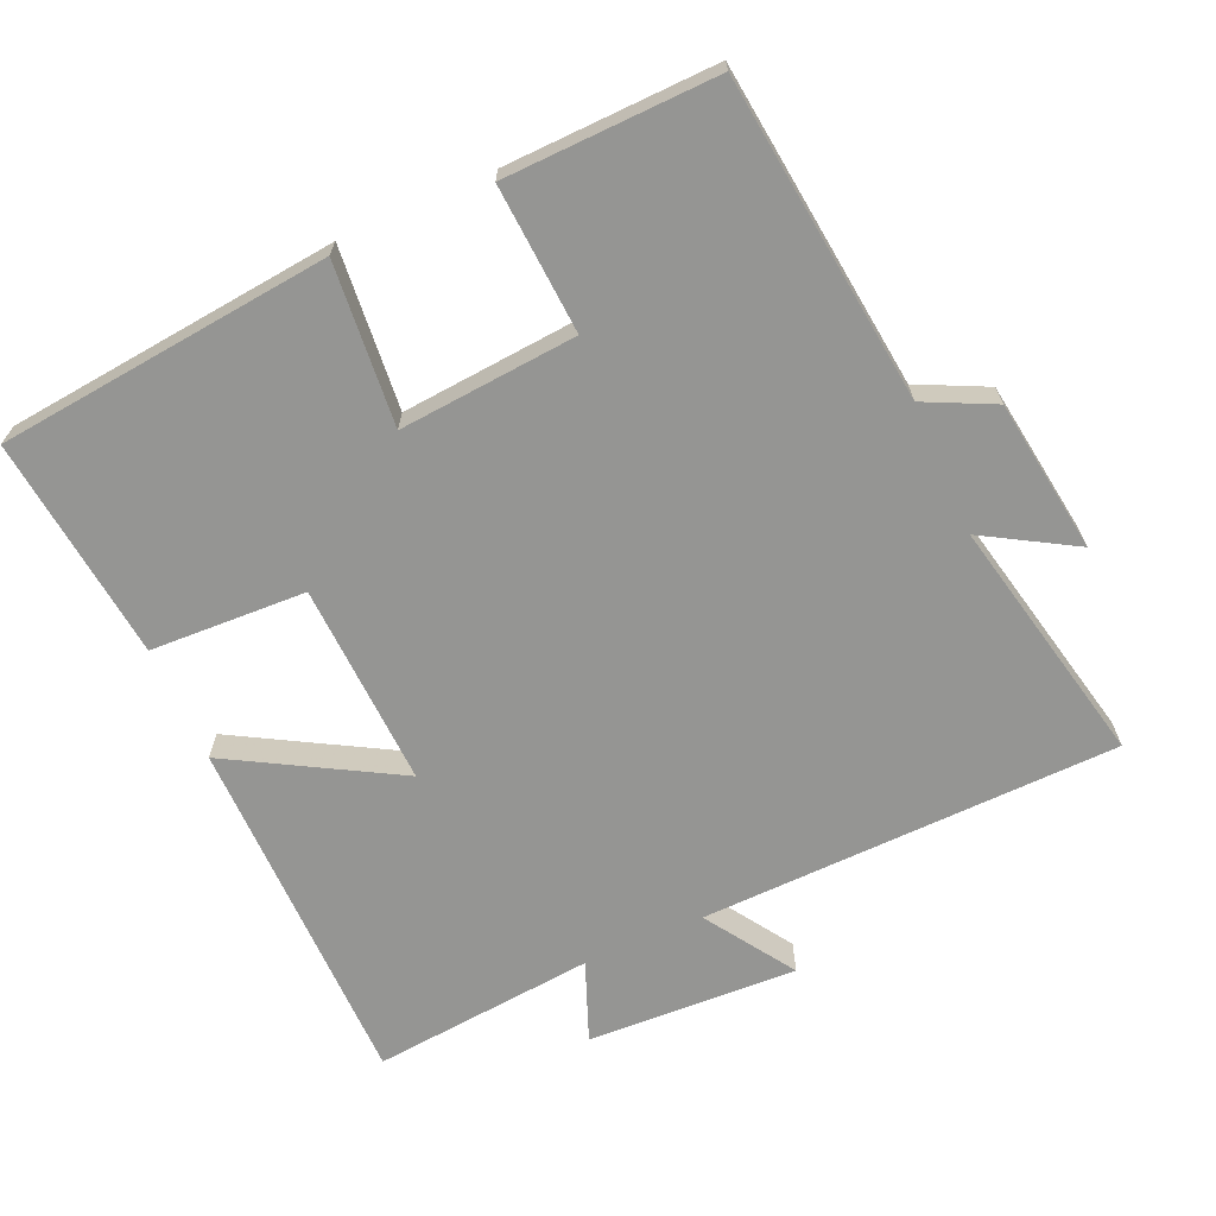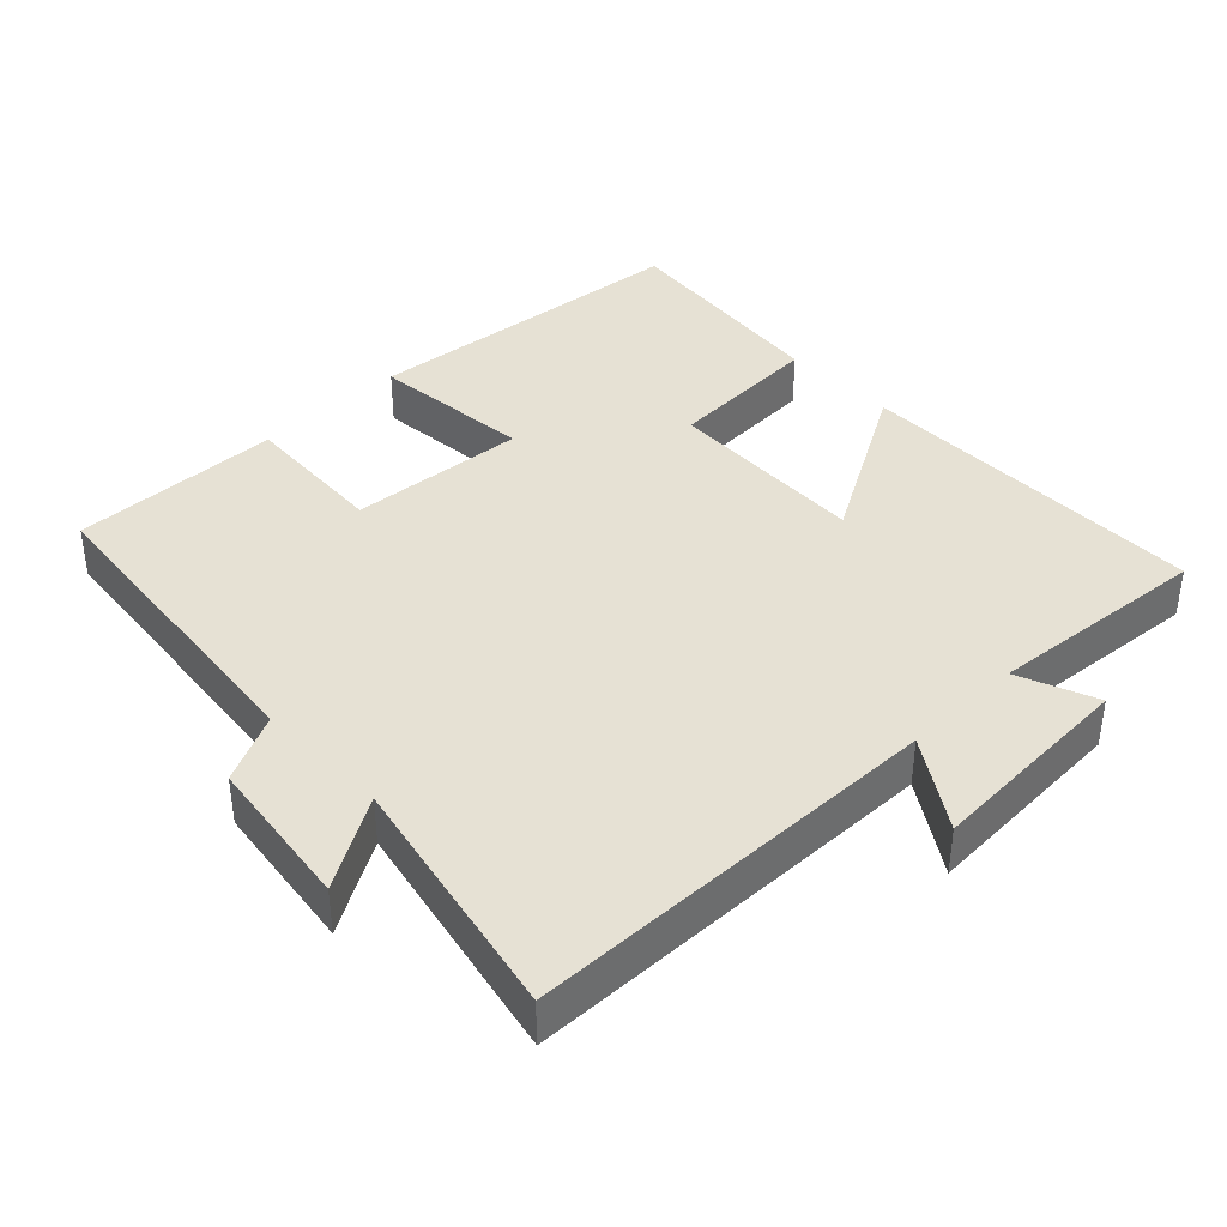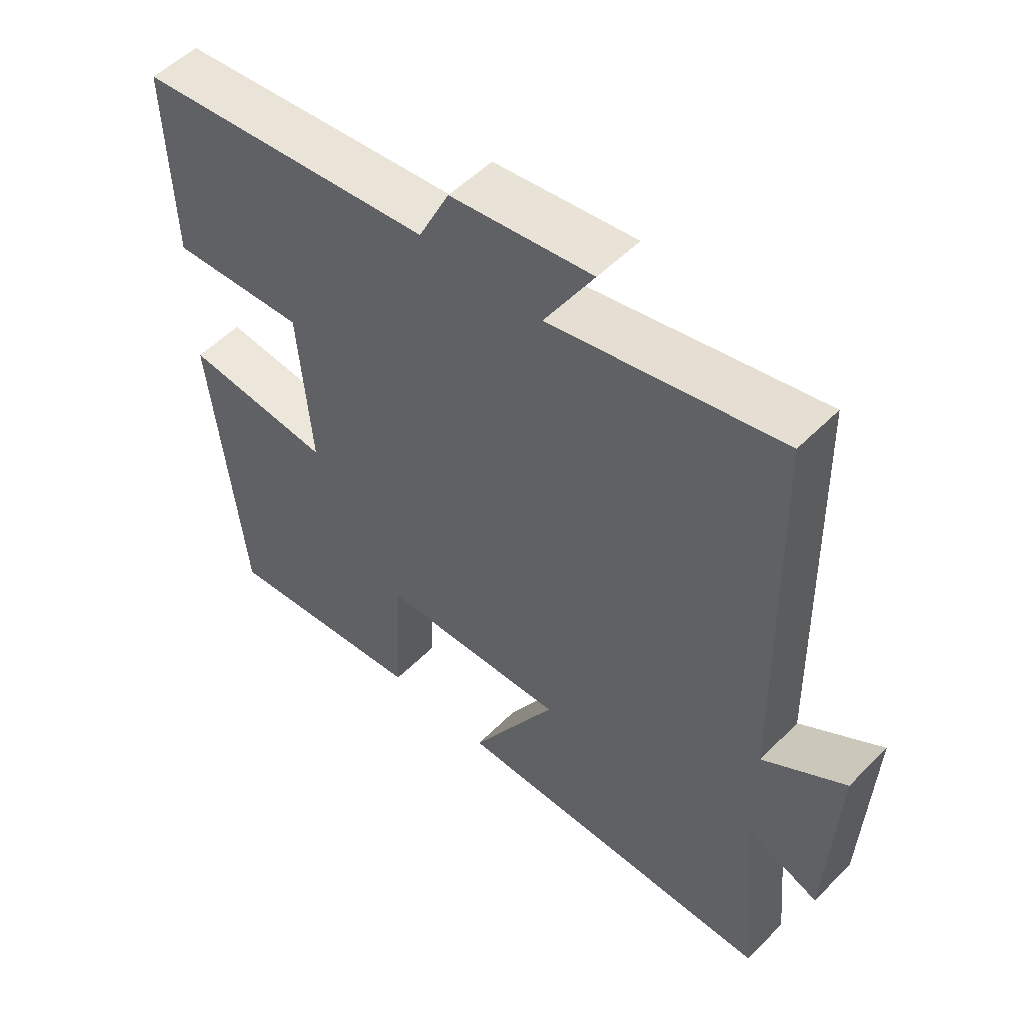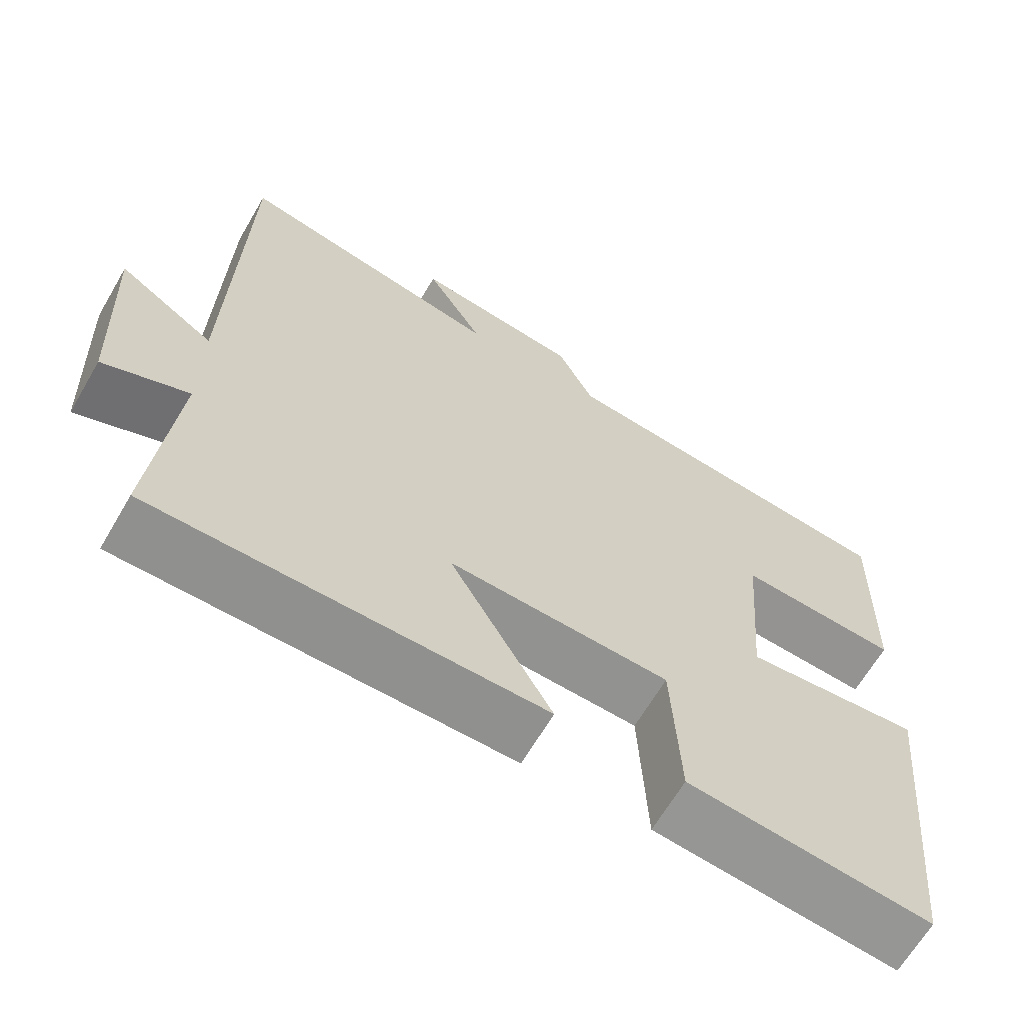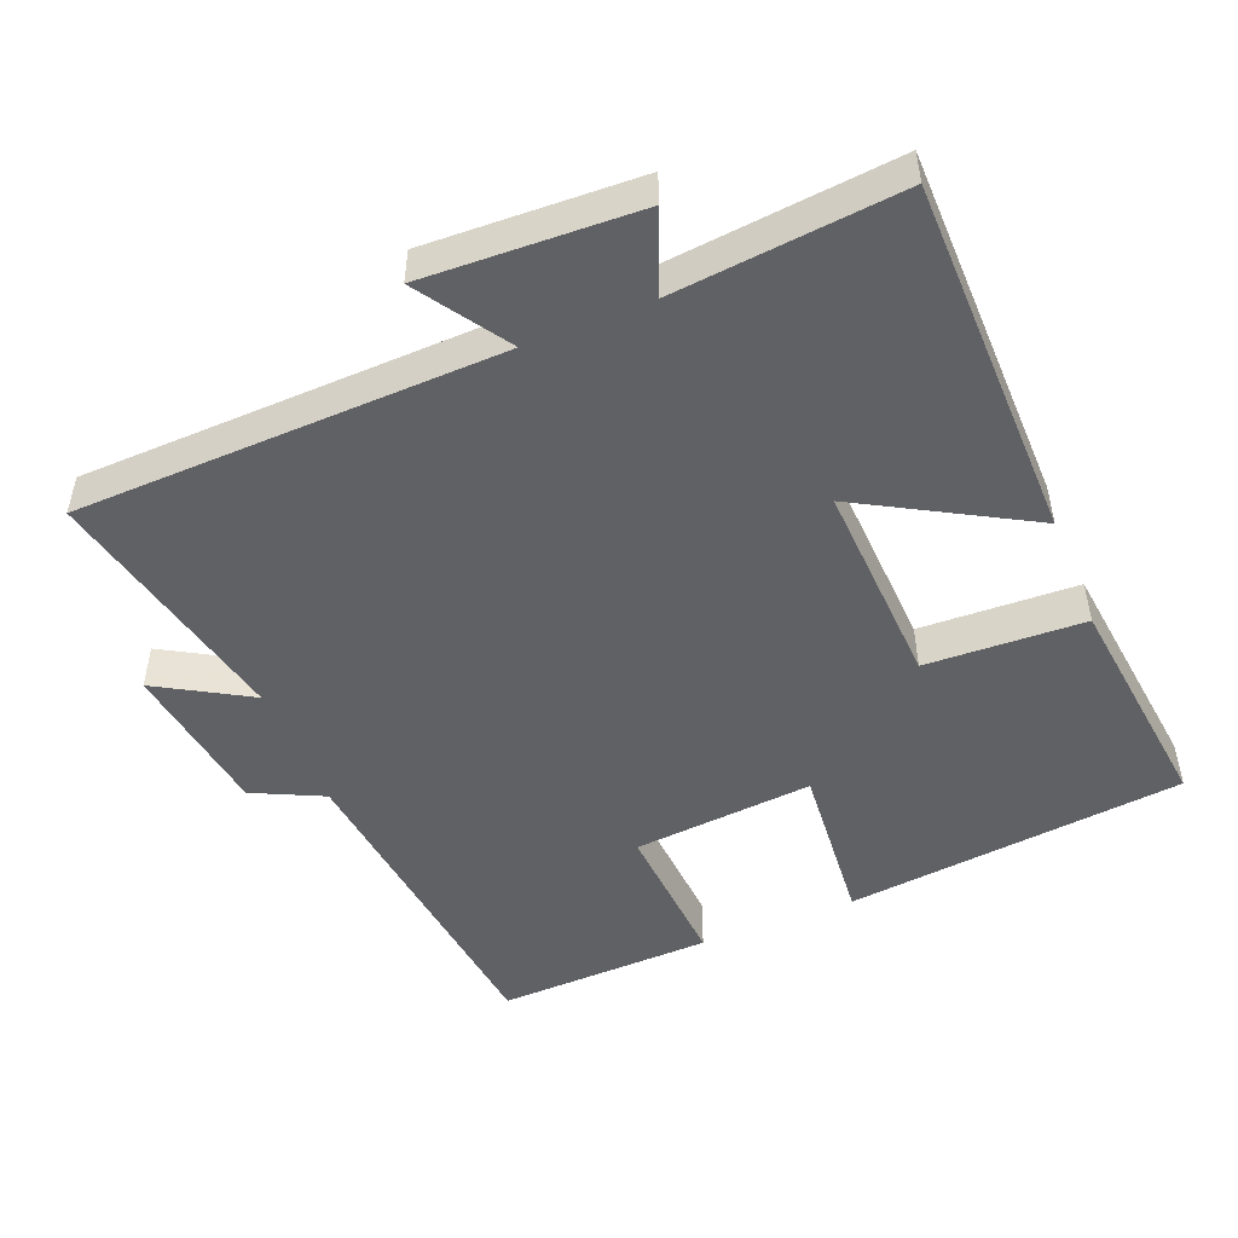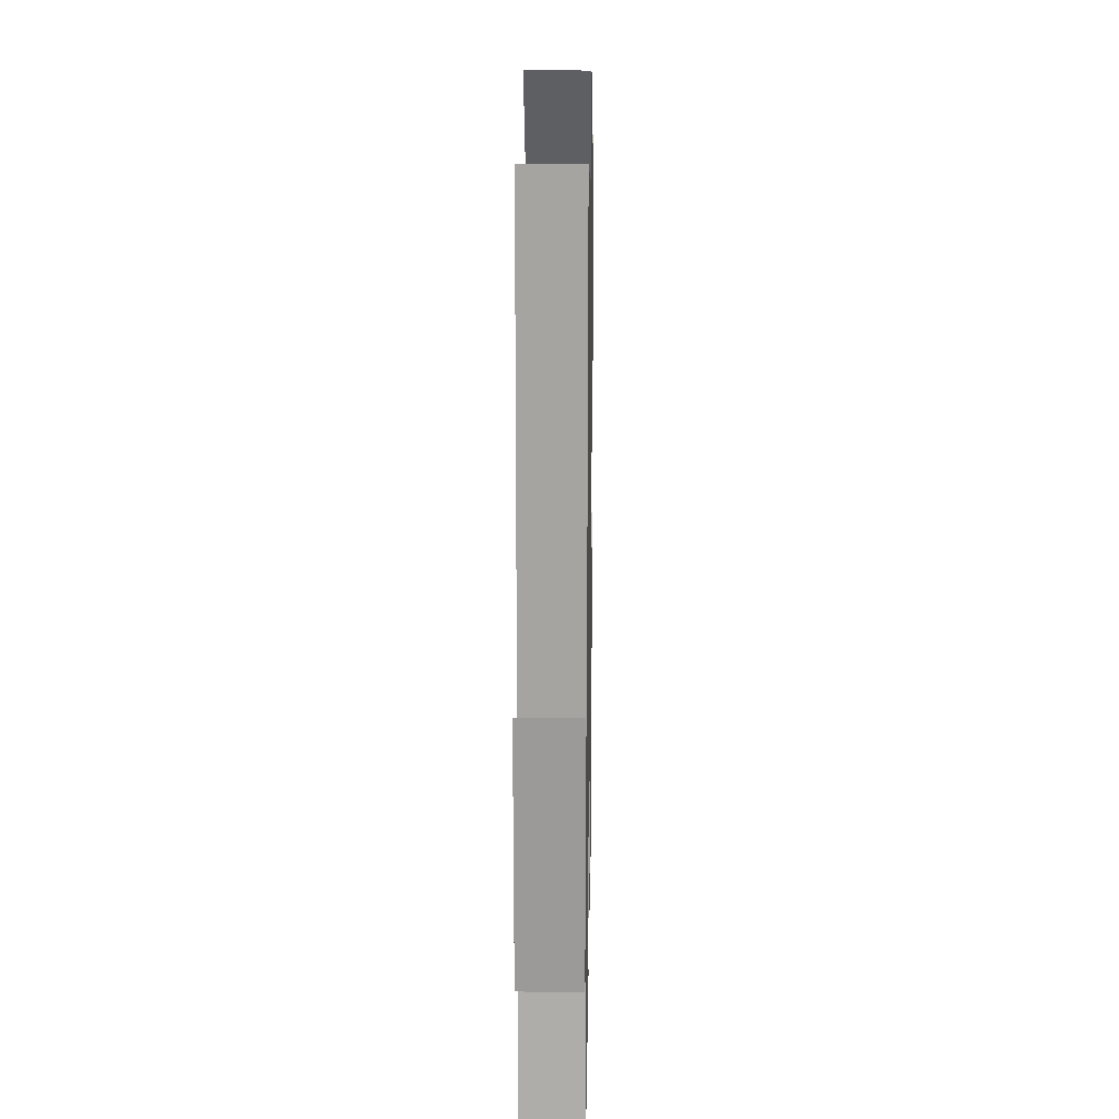
<metadata>
{"format":"obj","ext":"obj","renderer":"f3d","projection":"perspective","resolution":1024,"background":"white","views":[{"elev":-67.3,"azim":-66.0,"up":"+Y"},{"elev":39.3,"azim":45.8,"up":"+Y"},{"elev":53.0,"azim":43.1,"up":"+Z"},{"elev":-65.4,"azim":149.7,"up":"+Z"},{"elev":-49.4,"azim":112.4,"up":"+Y"},{"elev":17.7,"azim":91.0,"up":"+Z"}]}
</metadata>
<code>
v -0.452 0.07 -0.535
v -0.5 0.07 -0.065
v -0.272 0.07 -0.086
v -0.292 0.07 0.164
v -0.5 0.07 0.151
v -0.508 0.07 0.449
v -0.051 0.07 0.5
v -0.004 0.07 0.597
v 0.212 0.07 0.627
v 0.137 0.07 0.5
v 0.487 0.07 0.575
v 0.5 0.07 -0.014
v 0.625 0.07 0.068
v 0.611 0.07 -0.228
v 0.5 0.07 -0.184
v 0.529 0.07 -0.497
v 0.027 0.07 -0.5
v 0.159 0.07 -0.269
v -0.127 0.07 -0.281
v -0.137 0.07 -0.5
v -0.452 0 -0.535
v -0.5 0 -0.065
v -0.272 0 -0.086
v -0.292 0 0.164
v -0.5 0 0.151
v -0.508 0 0.449
v -0.051 0 0.5
v -0.004 0 0.597
v 0.212 0 0.627
v 0.137 0 0.5
v 0.487 0 0.575
v 0.5 0 -0.014
v 0.625 0 0.068
v 0.611 0 -0.228
v 0.5 0 -0.184
v 0.529 0 -0.497
v 0.027 0 -0.5
v 0.159 0 -0.269
v -0.127 0 -0.281
v -0.137 0 -0.5
f 19 20 1 2
f 18 19 2 3
f 15 16 17 18
f 15 18 3 4
f 12 13 14 15
f 10 11 12 15
f 10 15 4
f 7 8 9 10
f 6 7 10
f 4 5 6 10
f 22 21 40 39
f 23 22 39 38
f 38 37 36 35
f 24 23 38 35
f 35 34 33 32
f 35 32 31 30
f 24 35 30
f 30 29 28 27
f 30 27 26
f 30 26 25 24
f 1 21 22 2
f 2 22 23 3
f 3 23 24 4
f 4 24 25 5
f 5 25 26 6
f 6 26 27 7
f 7 27 28 8
f 8 28 29 9
f 9 29 30 10
f 10 30 31 11
f 11 31 32 12
f 12 32 33 13
f 13 33 34 14
f 14 34 35 15
f 15 35 36 16
f 16 36 37 17
f 17 37 38 18
f 18 38 39 19
f 19 39 40 20
f 20 40 21 1

</code>
